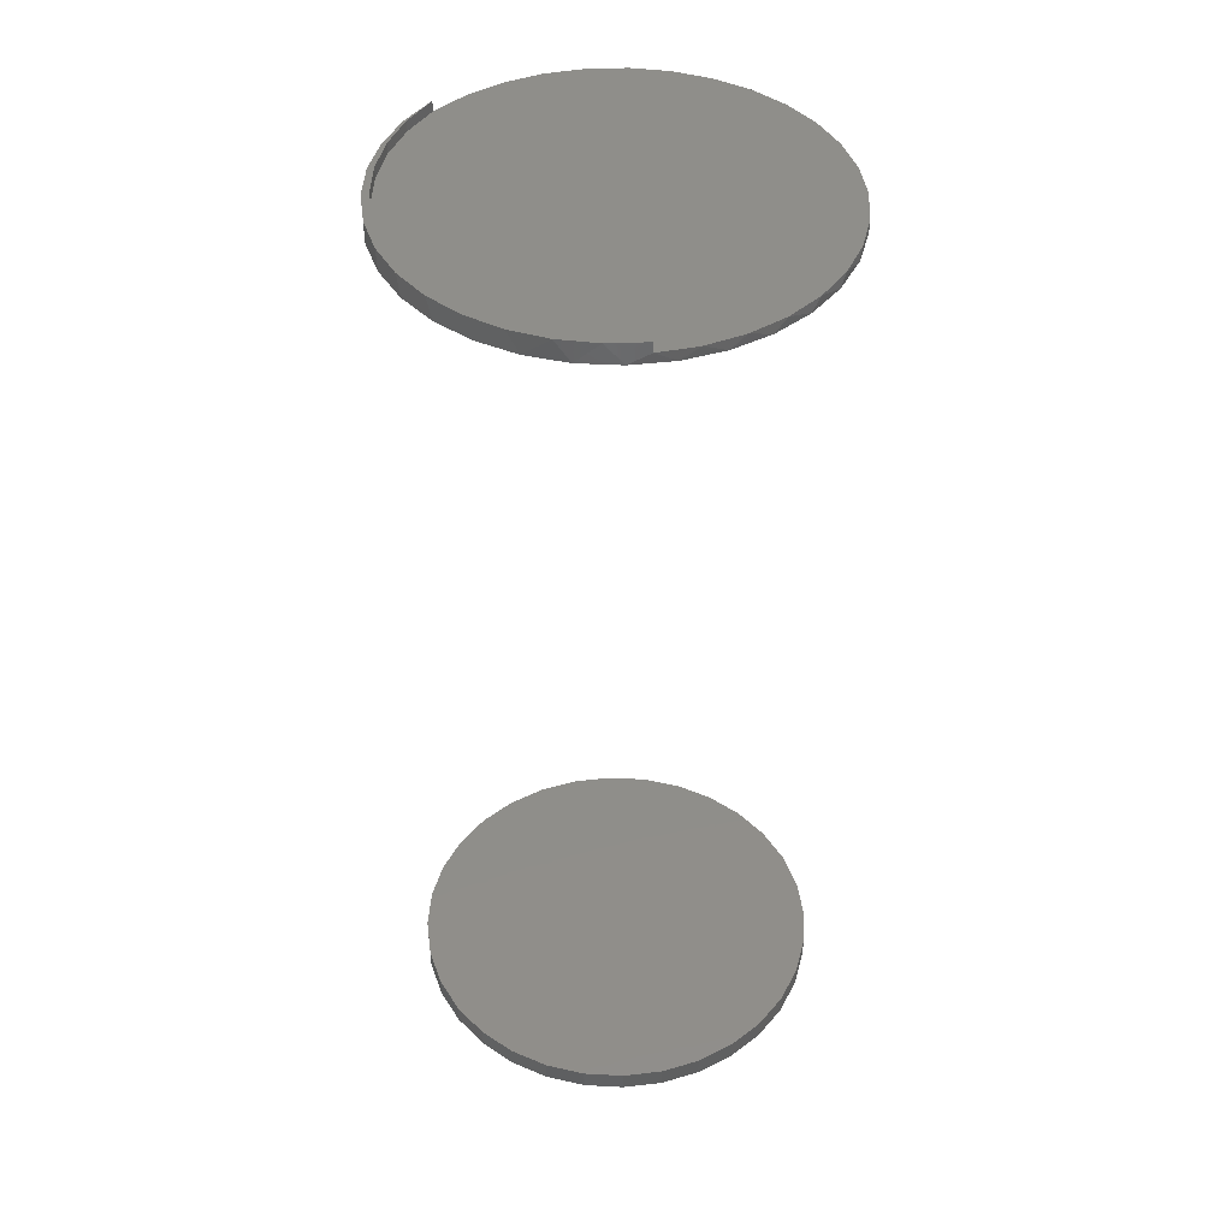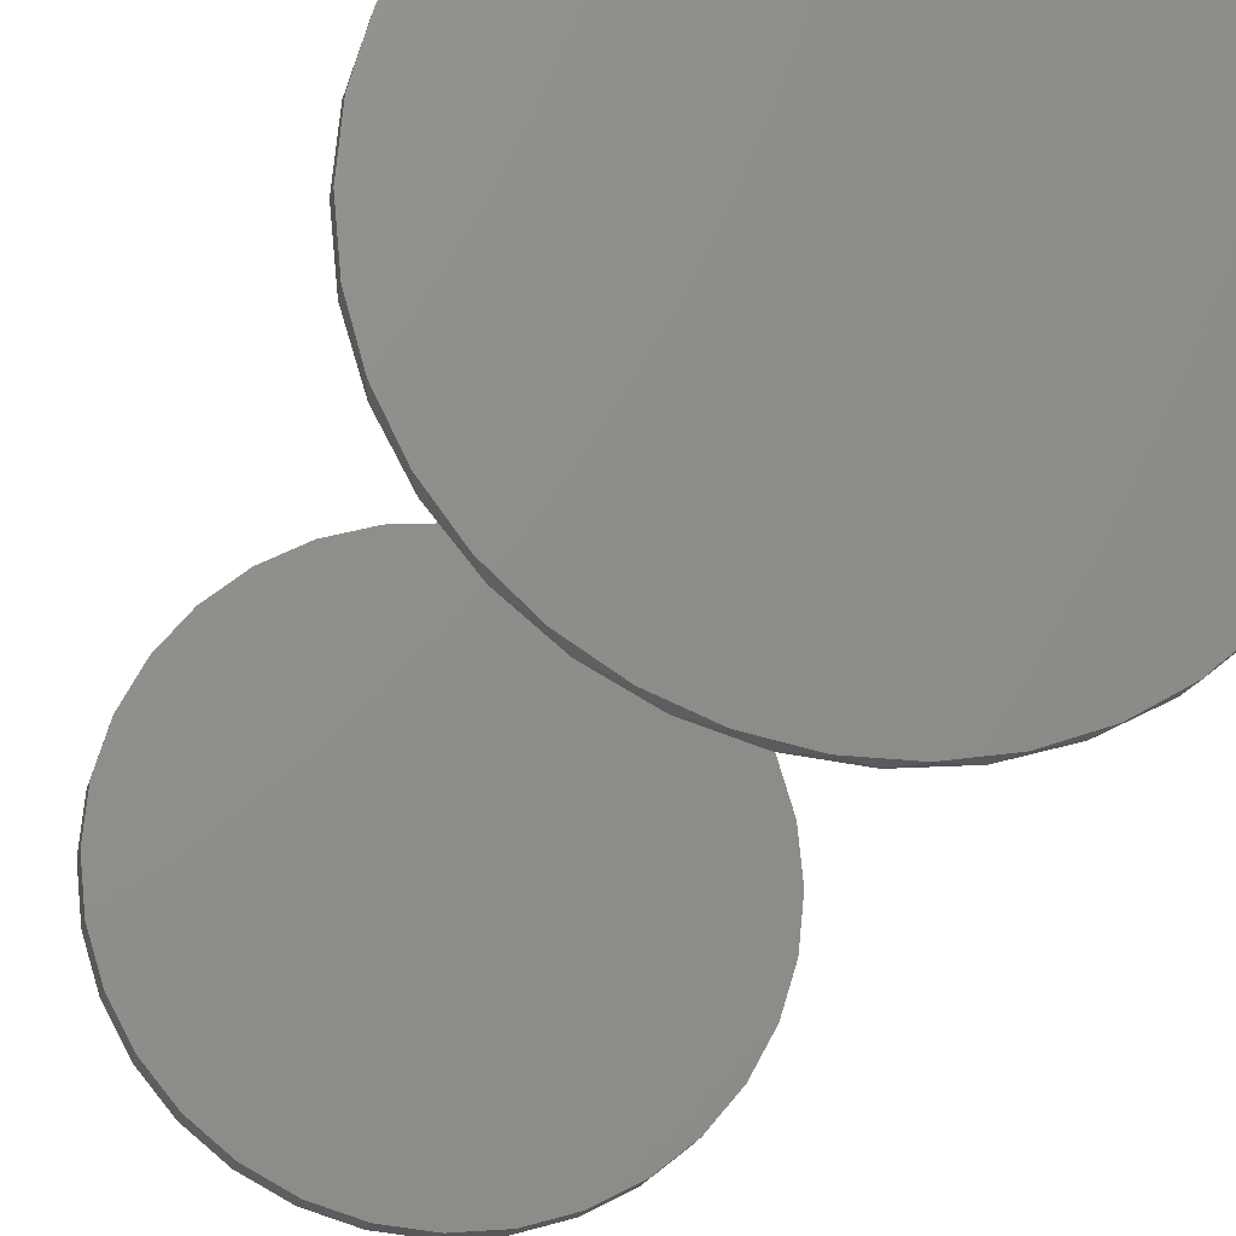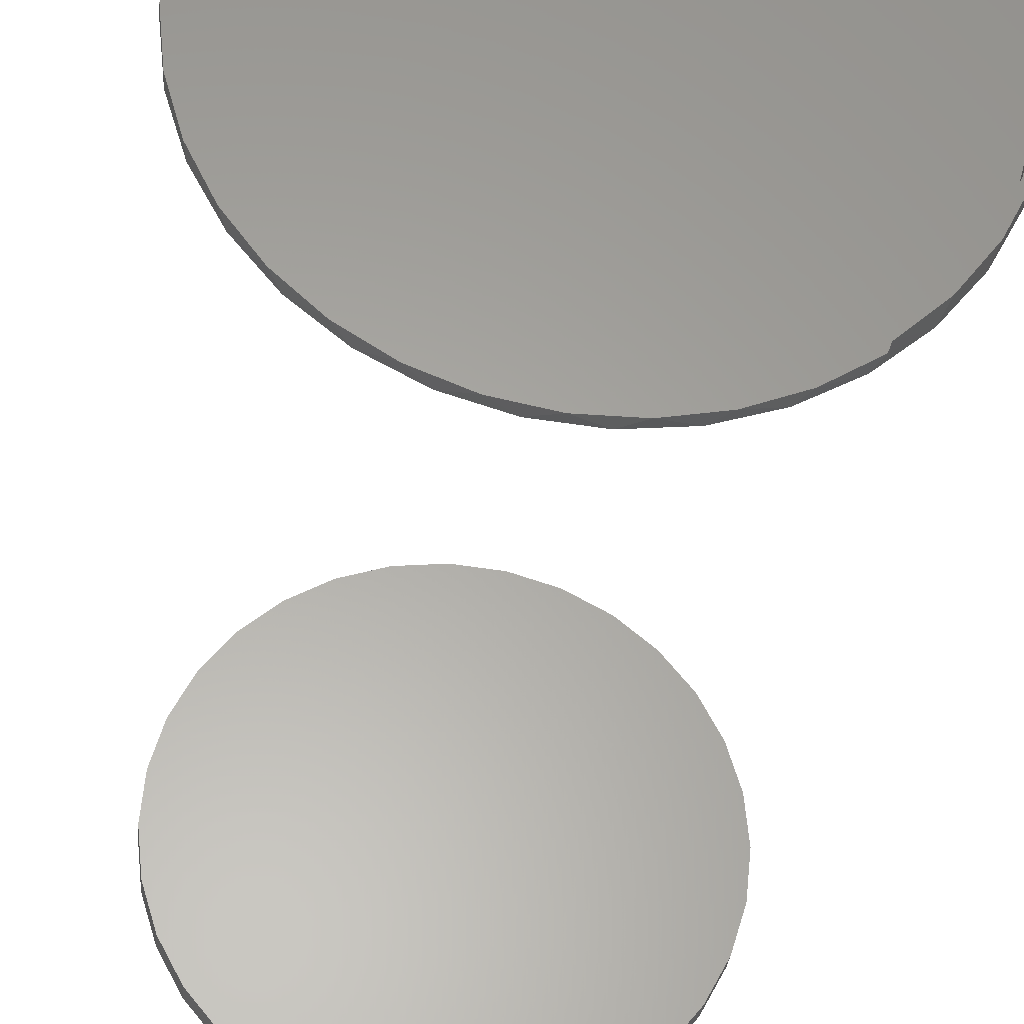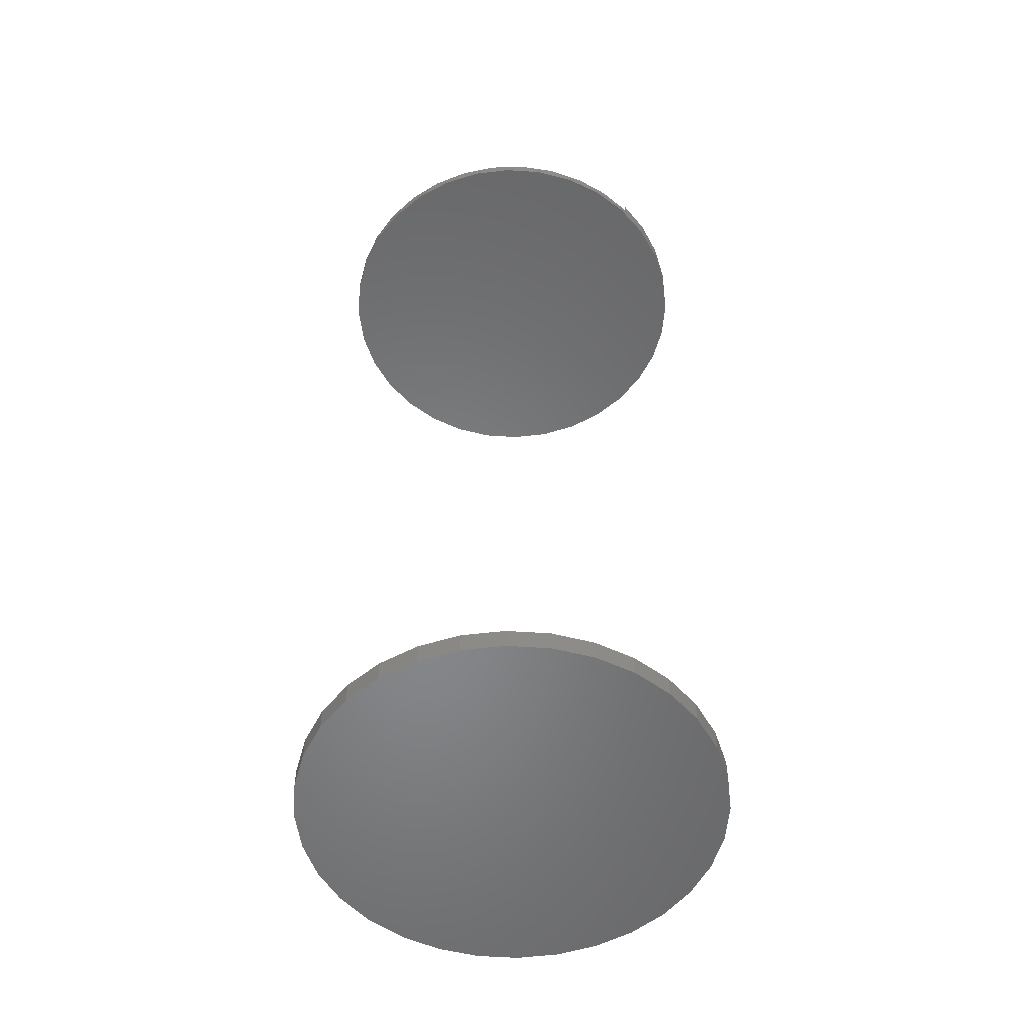
<metadata>
{"format":"stl","ext":"stl","renderer":"f3d","projection":"perspective","resolution":1024,"background":"white","views":[{"elev":43.9,"azim":-13.3,"up":"+Y"},{"elev":-18.3,"azim":168.0,"up":"+Z"},{"elev":-28.4,"azim":174.5,"up":"+Z"},{"elev":-53.7,"azim":170.3,"up":"+Y"}]}
</metadata>
<code>
# stl→obj: 156 verts, 304 faces
v -0.5315 0.007812 0.3708
v -0.5481 1.68e-17 0.3475
v -0.5481 0.007812 0.3475
v -0.5603 1.401e-17 0.3217
v -0.5603 0.007812 0.3217
v -0.5678 1.165e-17 0.2941
v -0.5678 0.007812 0.2941
v -0.5703 9.787e-18 0.2656
v -0.5703 0.007812 0.2656
v -0.5315 1.994e-17 0.3708
v -0.5111 0.007812 0.3908
v -0.5111 2.331e-17 0.3908
v -0.4874 0.007812 0.4069
v -0.4874 2.683e-17 0.4069
v -0.4614 0.007812 0.4186
v -0.4614 3.037e-17 0.4186
v -0.4336 0.007812 0.4255
v -0.4336 3.384e-17 0.4255
v -0.5482 0.007812 0.1839
v -0.5317 8.253e-18 0.1607
v -0.5317 0.007812 0.1607
v -0.5113 9.401e-18 0.1407
v -0.5113 0.007812 0.1407
v -0.5482 7.71e-18 0.1839
v -0.5603 0.007812 0.2097
v -0.5603 7.79e-18 0.2097
v -0.5678 0.007812 0.2372
v -0.5678 8.49e-18 0.2372
v -0.4044 2.73e-17 0.4256
v -0.3757 3.02e-17 0.4203
v -0.3484 3.264e-17 0.4099
v -0.3736 1.358e-17 0.1169
v -0.4594 4.002e-18 0.1158
v -0.4865 1.549e-18 0.1259
v -0.4309 6.892e-18 0.1109
v -0.402 1.012e-17 0.1113
v -0.3468 1.716e-17 0.1276
v -0.3223 2.073e-17 0.143
v -0.3011 2.417e-17 0.1627
v -0.2838 2.738e-17 0.1858
v -0.271 3.024e-17 0.2117
v -0.2632 3.265e-17 0.2396
v -0.2605 1.753e-17 0.2683
v -0.2632 3.586e-17 0.2974
v -0.2712 3.653e-17 0.3255
v -0.2843 3.653e-17 0.3516
v -0.3019 3.586e-17 0.3749
v -0.3236 3.455e-17 0.3946
v -0.4622 0.007812 0.4201
v -0.4892 0.007812 0.4095
v -0.5139 0.007812 0.3941
v -0.5353 0.007812 0.3745
v -0.5528 0.007812 0.3513
v -0.5657 0.007812 0.3252
v -0.5736 0.007812 0.2973
v -0.5735 0.007812 0.2388
v -0.5652 0.007812 0.2103
v -0.5518 0.007812 0.1838
v -0.5336 0.007812 0.1603
v -0.5763 0.007812 0.2683
v -0.2605 -0.007812 0.2683
v -0.2636 -0.007812 0.2375
v -0.5301 -0.007812 0.1567
v -0.5061 -0.007812 0.1371
v -0.2725 -0.007812 0.2079
v -0.2871 -0.007812 0.1806
v -0.3068 -0.007812 0.1567
v -0.3307 -0.007812 0.1371
v -0.358 -0.007812 0.1225
v -0.3876 -0.007812 0.1135
v -0.4184 -0.007812 0.1104
v -0.4492 -0.007812 0.1135
v -0.4788 -0.007812 0.1225
v -0.5497 -0.007812 0.1806
v -0.5643 -0.007812 0.2079
v -0.5733 -0.007812 0.2375
v -0.5763 -0.007812 0.2683
v -0.2636 -0.007812 0.2991
v -0.5733 -0.007812 0.2991
v -0.5643 -0.007812 0.3288
v -0.5497 -0.007812 0.3561
v -0.5301 -0.007812 0.38
v -0.5061 -0.007812 0.3996
v -0.4788 -0.007812 0.4142
v -0.4492 -0.007812 0.4232
v -0.4184 -0.007812 0.4262
v -0.3876 -0.007812 0.4232
v -0.358 -0.007812 0.4142
v -0.3307 -0.007812 0.3996
v -0.3068 -0.007812 0.38
v -0.2871 -0.007812 0.3561
v -0.2725 -0.007812 0.3288
v -0.5763 -0.7109 0.2683
v -0.5763 -0.7266 0.2683
v -0.5733 -0.7109 0.2991
v -0.5733 -0.7266 0.2991
v -0.5643 -0.7109 0.3288
v -0.5643 -0.7266 0.3288
v -0.5497 -0.7109 0.3561
v -0.5497 -0.7266 0.3561
v -0.5301 -0.7109 0.38
v -0.5301 -0.7266 0.38
v -0.5061 -0.7109 0.3996
v -0.5061 -0.7266 0.3996
v -0.4788 -0.7109 0.4142
v -0.4788 -0.7266 0.4142
v -0.4492 -0.7109 0.4232
v -0.4492 -0.7266 0.4232
v -0.4184 -0.7109 0.4262
v -0.4184 -0.7266 0.4262
v -0.3876 -0.7109 0.4232
v -0.3876 -0.7266 0.4232
v -0.358 -0.7109 0.4142
v -0.358 -0.7266 0.4142
v -0.3307 -0.7109 0.3996
v -0.3307 -0.7266 0.3996
v -0.3068 -0.7109 0.38
v -0.3068 -0.7266 0.38
v -0.2871 -0.7109 0.3561
v -0.2871 -0.7266 0.3561
v -0.2725 -0.7109 0.3288
v -0.2725 -0.7266 0.3288
v -0.2636 -0.7109 0.2991
v -0.2636 -0.7266 0.2991
v -0.2605 -0.7109 0.2683
v -0.2605 -0.7266 0.2683
v -0.2636 -0.7109 0.2375
v -0.2636 -0.7266 0.2375
v -0.2725 -0.7109 0.2079
v -0.2725 -0.7266 0.2079
v -0.2871 -0.7109 0.1806
v -0.2871 -0.7266 0.1806
v -0.3068 -0.7109 0.1567
v -0.3068 -0.7266 0.1567
v -0.3307 -0.7109 0.1371
v -0.3307 -0.7266 0.1371
v -0.358 -0.7109 0.1225
v -0.358 -0.7266 0.1225
v -0.3876 -0.7109 0.1135
v -0.3876 -0.7266 0.1135
v -0.4184 -0.7109 0.1104
v -0.4184 -0.7266 0.1104
v -0.4492 -0.7109 0.1135
v -0.4492 -0.7266 0.1135
v -0.4788 -0.7109 0.1225
v -0.4788 -0.7266 0.1225
v -0.5061 -0.7109 0.1371
v -0.5061 -0.7266 0.1371
v -0.5301 -0.7109 0.1567
v -0.5301 -0.7266 0.1567
v -0.5497 -0.7109 0.1806
v -0.5497 -0.7266 0.1806
v -0.5643 -0.7109 0.2079
v -0.5643 -0.7266 0.2079
v -0.5733 -0.7109 0.2375
v -0.5733 -0.7266 0.2375
f 1 2 3
f 3 2 4
f 3 4 5
f 5 4 6
f 5 6 7
f 7 6 8
f 7 8 9
f 2 1 10
f 10 1 11
f 10 11 12
f 12 11 13
f 12 13 14
f 14 13 15
f 14 15 16
f 16 15 17
f 16 17 18
f 19 20 21
f 21 20 22
f 21 22 23
f 20 19 24
f 24 19 25
f 24 25 26
f 26 25 27
f 26 27 28
f 28 27 9
f 28 9 8
f 29 30 18
f 30 16 18
f 16 30 31
f 31 14 16
f 32 33 34
f 35 33 32
f 36 35 32
f 32 34 37
f 37 34 22
f 37 22 38
f 38 22 20
f 38 20 39
f 39 20 24
f 39 24 40
f 40 24 26
f 40 26 41
f 41 26 28
f 41 28 42
f 42 28 8
f 42 8 43
f 43 8 6
f 43 6 44
f 44 6 4
f 44 4 45
f 45 4 2
f 45 2 46
f 46 2 10
f 46 10 47
f 47 10 12
f 47 12 48
f 48 12 14
f 48 14 31
f 15 49 17
f 50 49 15
f 13 50 15
f 51 50 13
f 11 51 13
f 52 51 11
f 1 52 11
f 53 52 1
f 3 53 1
f 54 53 3
f 5 54 3
f 55 54 5
f 7 55 5
f 27 56 9
f 57 56 27
f 25 57 27
f 58 57 25
f 19 58 25
f 59 58 19
f 21 59 19
f 59 21 23
f 60 55 7
f 60 7 9
f 60 9 56
f 61 42 43
f 61 62 42
f 23 63 59
f 23 22 63
f 22 64 63
f 22 34 64
f 41 42 62
f 62 65 41
f 40 41 65
f 65 66 40
f 39 40 66
f 66 67 39
f 38 39 67
f 67 68 38
f 37 38 68
f 68 69 37
f 32 37 69
f 69 70 32
f 36 32 70
f 70 71 36
f 36 71 35
f 35 71 72
f 35 72 33
f 33 72 73
f 33 73 34
f 34 73 64
f 59 63 74
f 59 74 58
f 58 74 75
f 58 75 57
f 57 75 76
f 77 60 76
f 76 60 56
f 76 56 57
f 61 44 78
f 61 43 44
f 79 80 54
f 53 54 80
f 80 81 53
f 52 53 81
f 81 82 52
f 51 52 82
f 82 83 51
f 50 51 83
f 83 84 50
f 49 50 84
f 84 85 49
f 29 86 87
f 29 87 30
f 30 87 88
f 30 88 31
f 31 88 89
f 31 89 48
f 48 89 90
f 48 90 47
f 47 90 91
f 47 91 46
f 46 91 92
f 46 92 45
f 45 92 78
f 45 78 44
f 18 17 49
f 18 49 85
f 18 85 86
f 18 86 29
f 60 77 55
f 55 77 79
f 55 79 54
f 93 94 95
f 95 94 96
f 95 96 97
f 97 96 98
f 97 98 99
f 99 98 100
f 99 100 101
f 101 100 102
f 101 102 103
f 103 102 104
f 103 104 105
f 105 104 106
f 105 106 107
f 107 106 108
f 107 108 109
f 109 108 110
f 109 110 111
f 111 110 112
f 111 112 113
f 113 112 114
f 113 114 115
f 115 114 116
f 115 116 117
f 117 116 118
f 117 118 119
f 119 118 120
f 119 120 121
f 121 120 122
f 121 122 123
f 123 122 124
f 123 124 125
f 125 124 126
f 125 126 127
f 127 126 128
f 127 128 129
f 129 128 130
f 129 130 131
f 131 130 132
f 131 132 133
f 133 132 134
f 133 134 135
f 135 134 136
f 135 136 137
f 137 136 138
f 137 138 139
f 139 138 140
f 139 140 141
f 141 140 142
f 141 142 143
f 143 142 144
f 143 144 145
f 145 144 146
f 145 146 147
f 147 146 148
f 147 148 149
f 149 148 150
f 149 150 151
f 151 150 152
f 151 152 153
f 153 152 154
f 153 154 155
f 155 154 156
f 155 156 93
f 93 156 94
f 85 87 86
f 87 85 84
f 87 84 88
f 69 72 70
f 70 72 71
f 88 84 89
f 89 84 83
f 89 83 90
f 90 83 82
f 90 82 91
f 91 82 81
f 91 81 92
f 92 81 80
f 92 80 78
f 78 80 79
f 78 79 61
f 61 79 77
f 61 77 62
f 62 77 76
f 62 76 65
f 65 76 75
f 65 75 66
f 66 75 74
f 66 74 67
f 67 74 63
f 67 63 68
f 68 63 64
f 68 64 69
f 69 64 73
f 69 73 72
f 109 111 107
f 105 107 111
f 113 105 111
f 139 143 137
f 141 143 139
f 143 145 137
f 137 145 147
f 137 147 135
f 135 147 149
f 135 149 133
f 133 149 151
f 133 151 131
f 131 151 153
f 131 153 129
f 129 153 155
f 129 155 127
f 127 155 93
f 127 93 125
f 125 93 95
f 125 95 123
f 123 95 97
f 123 97 121
f 121 97 99
f 121 99 119
f 119 99 101
f 119 101 117
f 117 101 103
f 117 103 115
f 115 103 105
f 115 105 113
f 108 112 110
f 112 108 106
f 112 106 114
f 138 144 140
f 140 144 142
f 114 106 116
f 116 106 104
f 116 104 118
f 118 104 102
f 118 102 120
f 120 102 100
f 120 100 122
f 122 100 98
f 122 98 124
f 124 98 96
f 124 96 126
f 126 96 94
f 126 94 128
f 128 94 156
f 128 156 130
f 130 156 154
f 130 154 132
f 132 154 152
f 132 152 134
f 134 152 150
f 134 150 136
f 136 150 148
f 136 148 138
f 138 148 146
f 138 146 144

</code>
